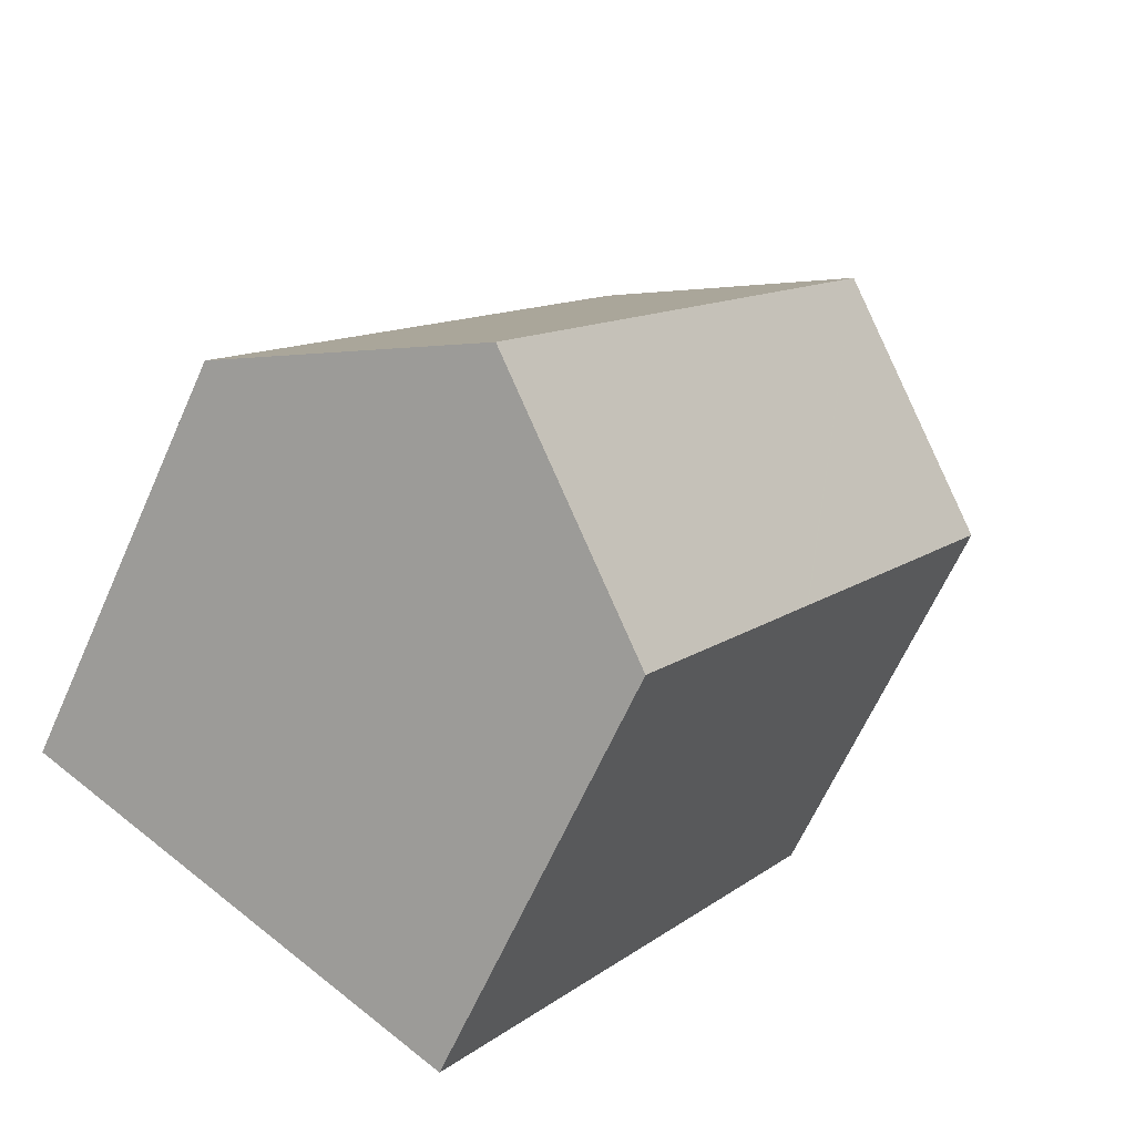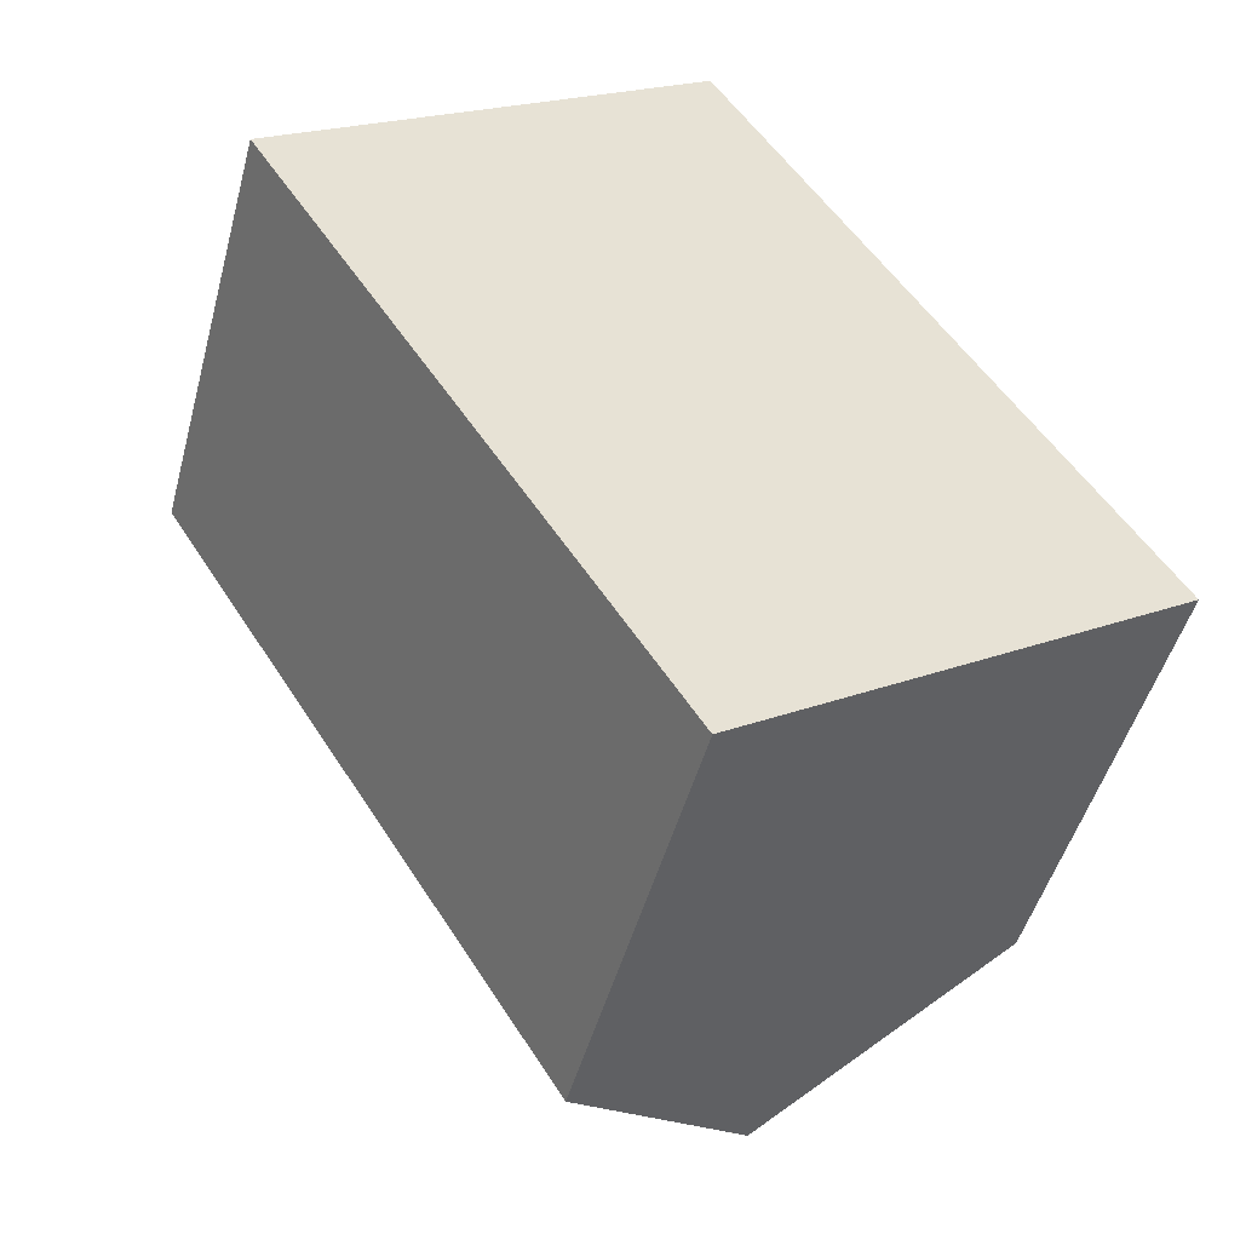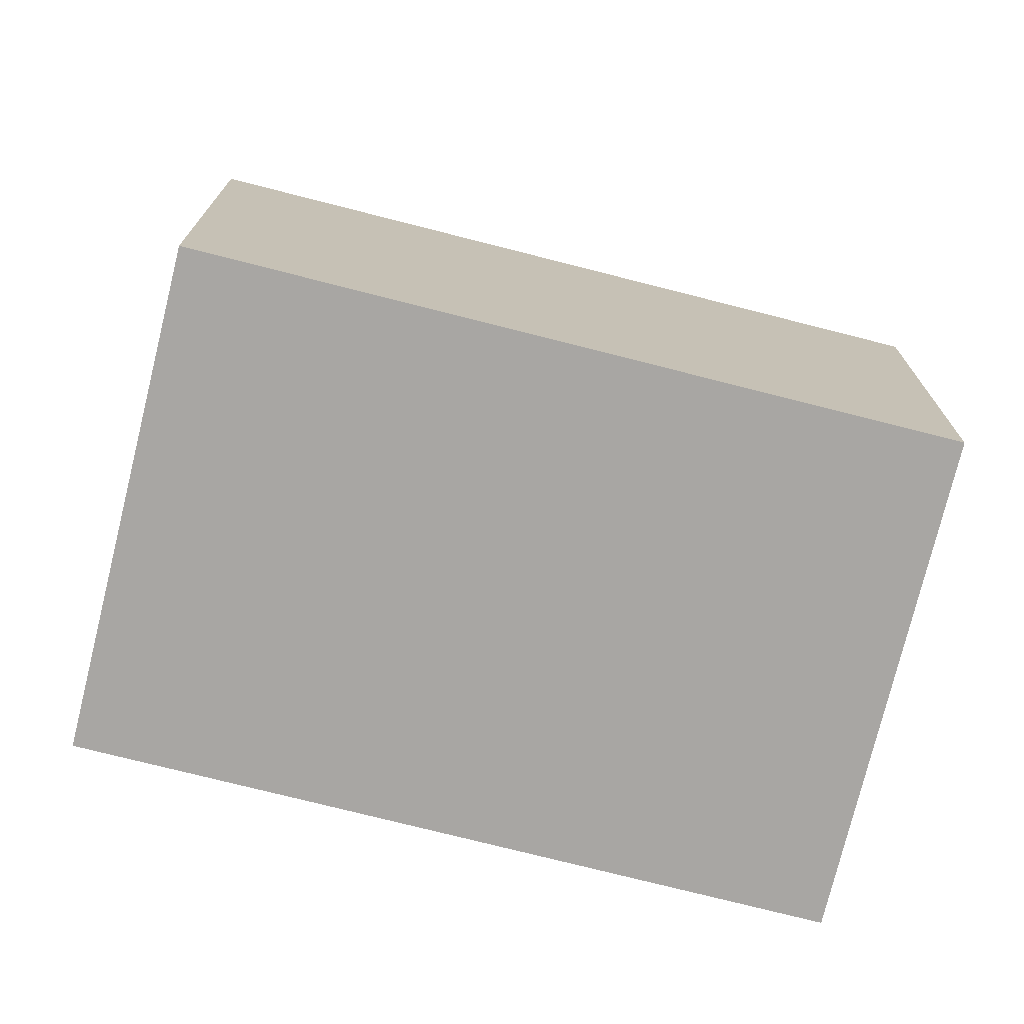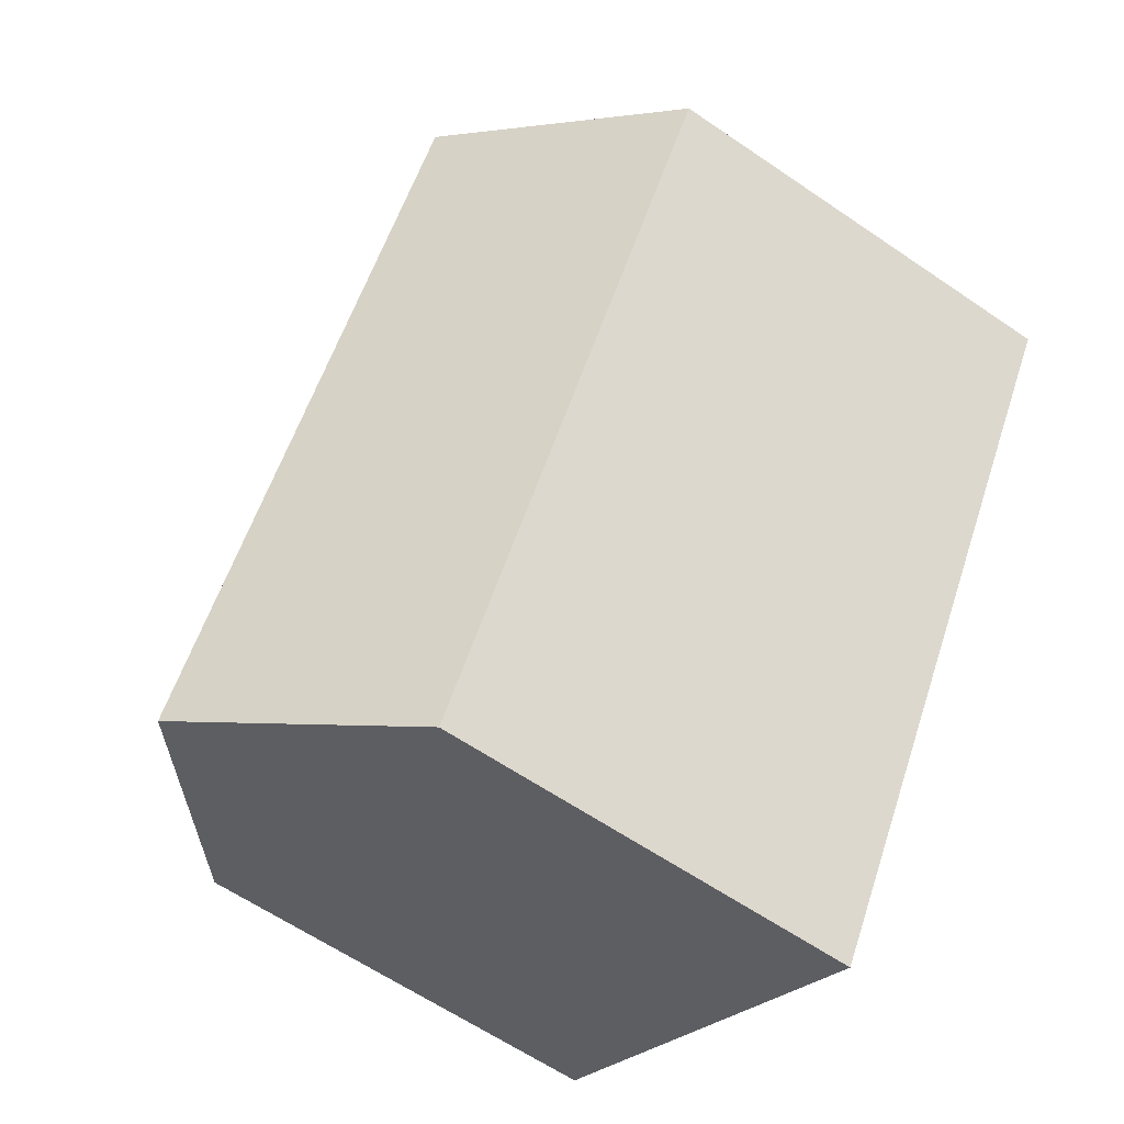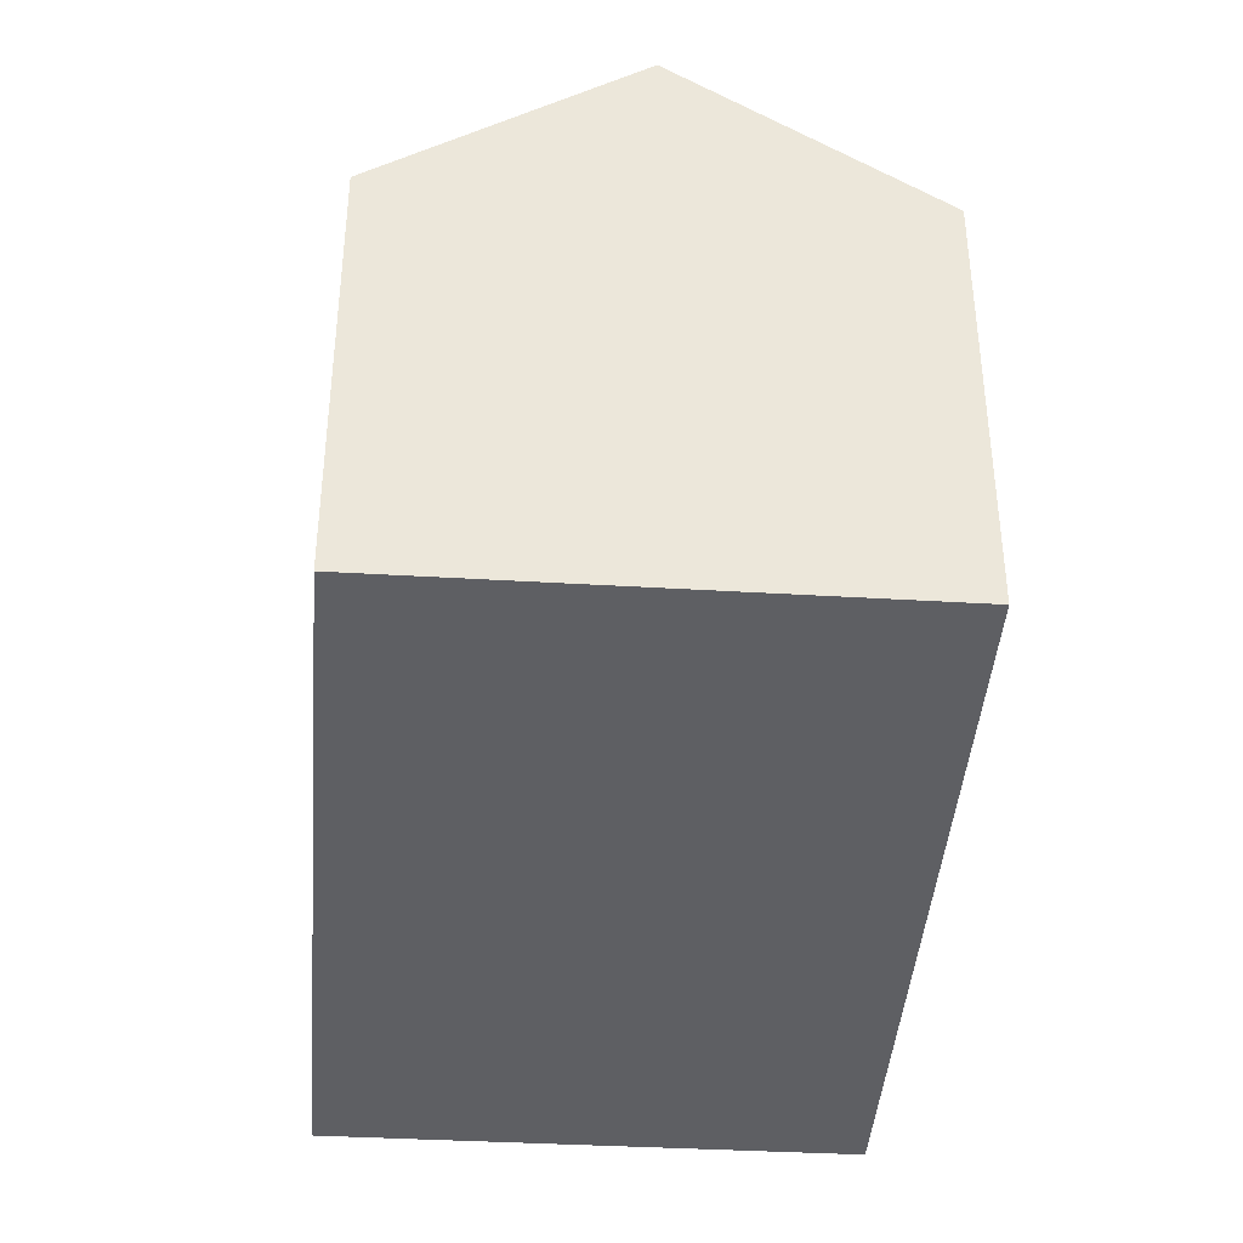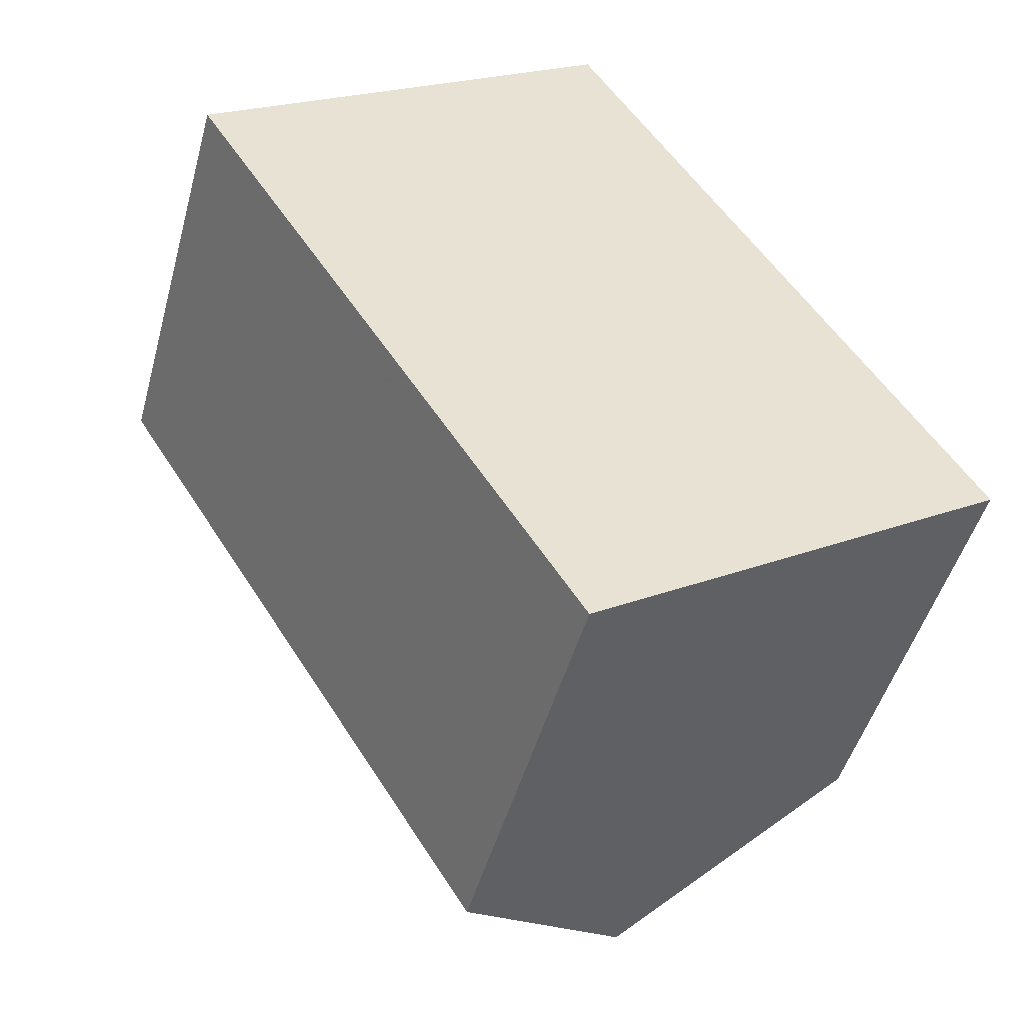
<metadata>
{"format":"obj","ext":"obj","renderer":"f3d","projection":"perspective","resolution":1024,"background":"white","views":[{"elev":-64.7,"azim":155.9,"up":"+Z"},{"elev":-48.2,"azim":-14.9,"up":"+Z"},{"elev":-74.3,"azim":-136.6,"up":"+Y"},{"elev":-62.0,"azim":-124.8,"up":"+Z"},{"elev":-41.7,"azim":143.2,"up":"+Y"},{"elev":-47.5,"azim":-15.1,"up":"+Z"}]}
</metadata>
<code>
v  19.17 10.71 -8.927
v  16.2 10.36 -3.254
v  19.61 10.36 -8.646
v  14.58 14.39 -11.88
v  5.016 14.39 3.268
v  15.41 10.36 -2.007
v  14.2 10.36 -0.079
v  12.23 10.36 3.039
v  9.572 10.73 6.236
v  10.03 10.36 6.534
v  10.06 10.77 -14.78
v  9.546 10.36 -15.11
v  5.424 10.36 -8.584
v  5.394 10.36 -8.537
v  3.953 10.36 -6.256
v  2.103 10.36 -3.329
v  0.542 10.79 0.353
v  0 10.36 6.341e-16
v  10.03 -4.001e-16 6.534
v  12.23 -1.861e-16 3.039
v  14.2 4.837e-18 -0.079
v  16.2 1.993e-16 -3.254
v  19.61 5.294e-16 -8.646
v  15.41 1.229e-16 -2.007
v  19.17 5.466e-16 -8.927
v  10.06 9.049e-16 -14.78
v  9.546 9.25e-16 -15.11
v  14.58 7.273e-16 -11.88
v  5.424 5.256e-16 -8.584
v  5.394 5.227e-16 -8.537
v  2.103 2.038e-16 -3.329
v  0 0 0
v  3.953 3.831e-16 -6.256
v  0.542 -2.162e-17 0.353
v  9.572 -3.818e-16 6.236
v  5.016 -2.001e-16 3.268
g defaultobject
f 1 2 3
f 2 1 4
f 2 4 5
f 2 5 6
f 6 5 7
f 7 5 8
f 8 5 9
f 8 9 10
f 11 5 4
f 5 11 12
f 5 12 13
f 5 13 14
f 5 14 15
f 5 15 16
f 5 16 17
f 17 16 18
f 19 8 10
f 8 19 7
f 7 19 6
f 6 19 2
f 2 19 20
f 2 20 3
f 3 20 21
f 3 21 22
f 3 22 23
f 22 21 24
f 1 11 4
f 11 1 3
f 11 3 23
f 11 23 12
f 12 23 25
f 12 25 26
f 12 26 27
f 26 25 28
f 27 13 12
f 13 27 14
f 14 27 15
f 15 27 29
f 15 29 16
f 16 29 18
f 18 29 30
f 18 30 31
f 18 31 32
f 31 30 33
f 17 9 5
f 9 17 18
f 9 18 32
f 9 32 10
f 10 32 34
f 10 34 35
f 10 35 19
f 35 34 36
f 31 34 32
f 34 31 36
f 36 31 35
f 35 31 33
f 35 33 19
f 19 33 20
f 20 33 30
f 20 30 21
f 21 30 29
f 21 29 27
f 21 27 24
f 24 27 22
f 22 27 26
f 22 26 25
f 22 25 23
f 25 26 28

</code>
